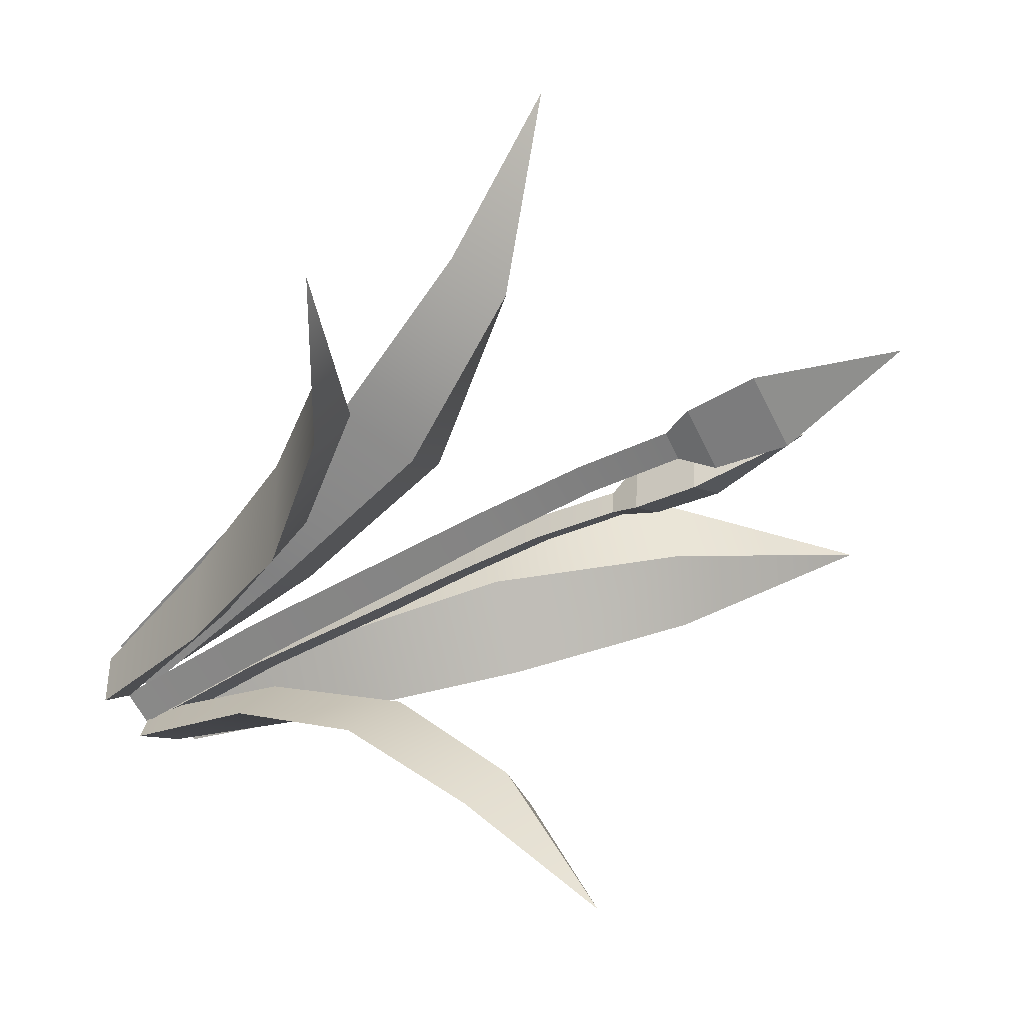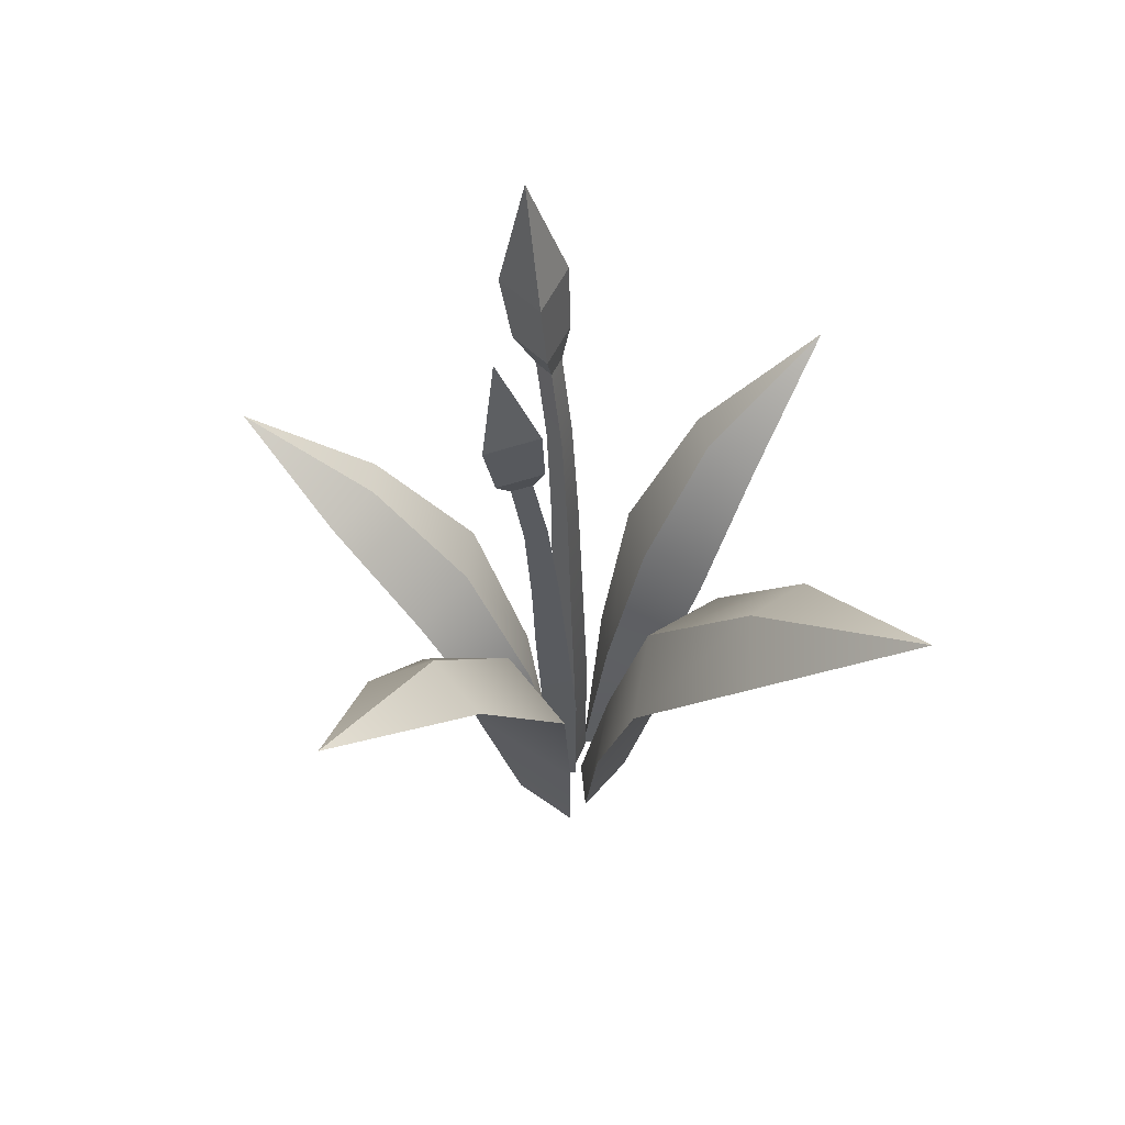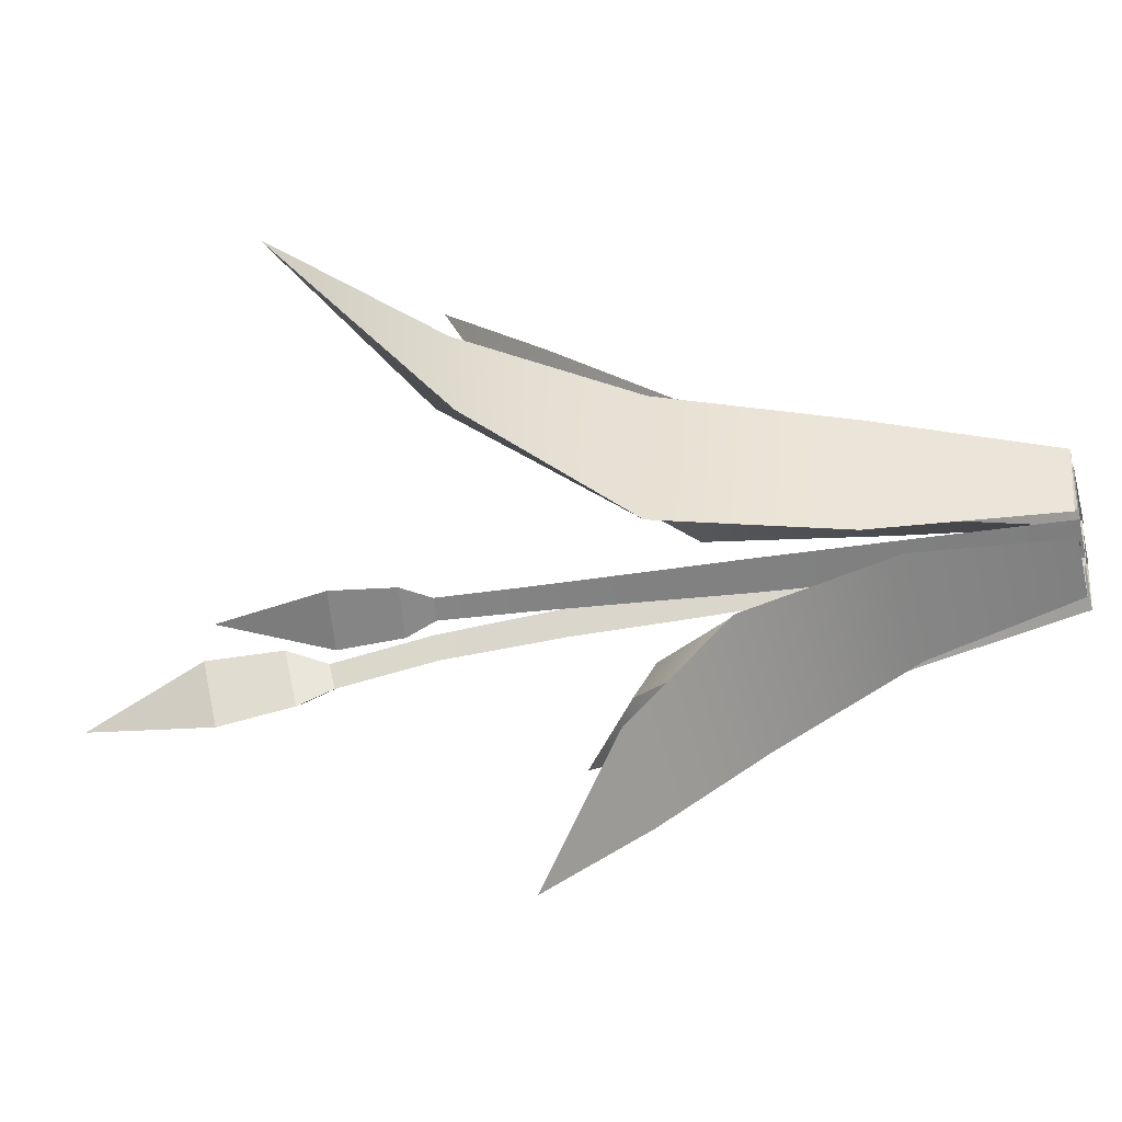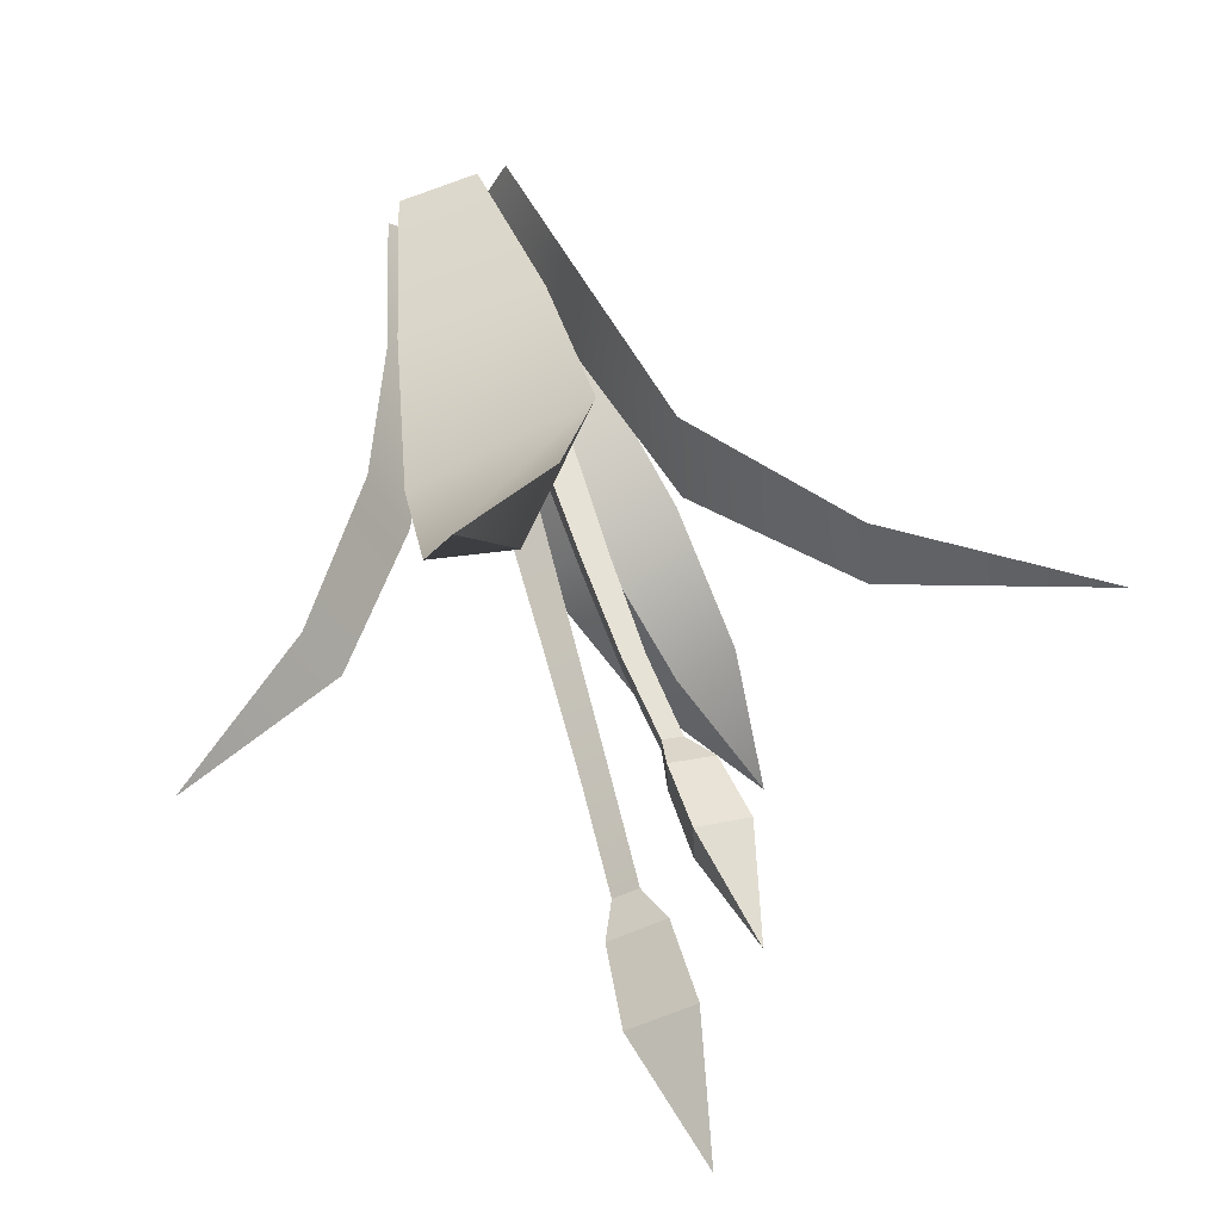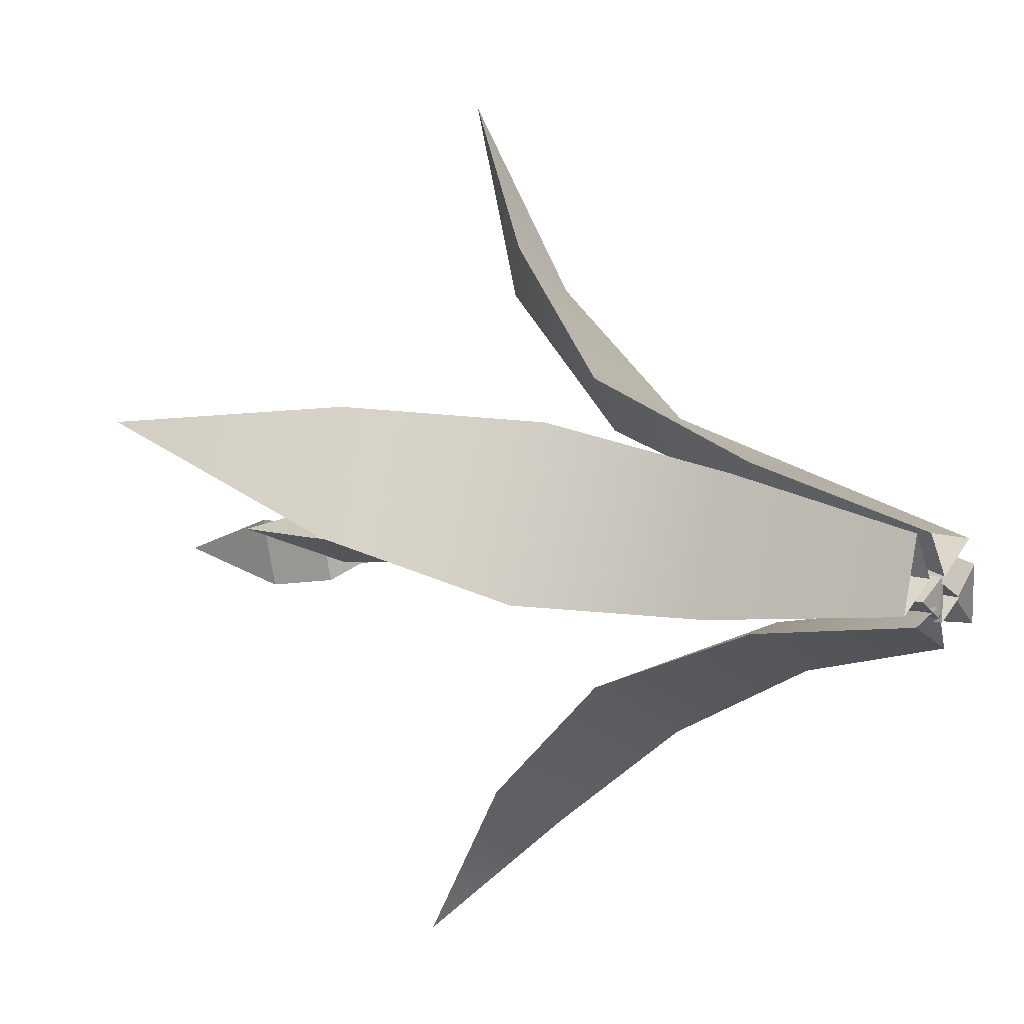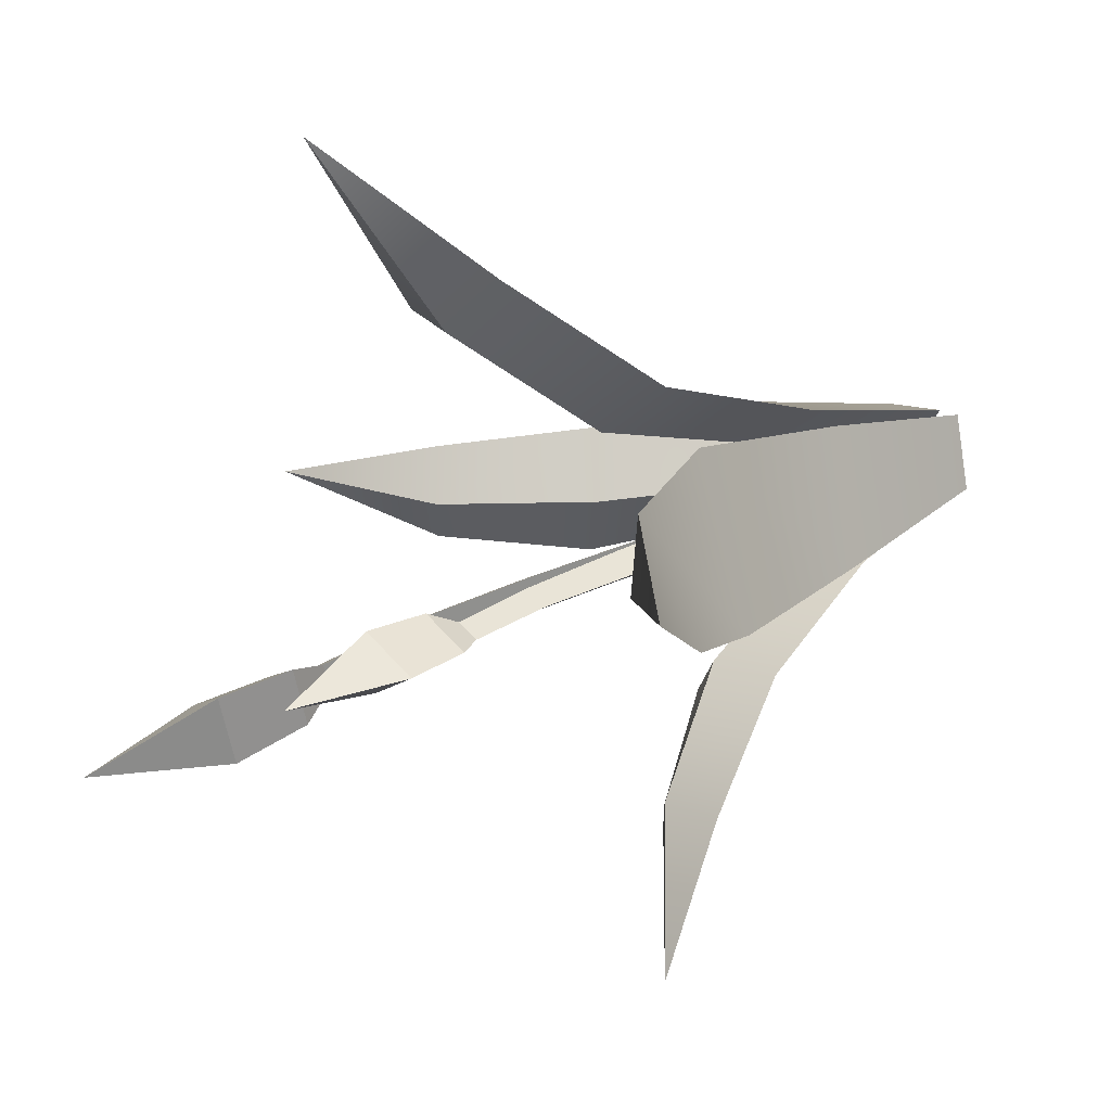
<metadata>
{"format":"obj","ext":"obj","renderer":"f3d","projection":"perspective","resolution":1024,"background":"white","views":[{"elev":-43.5,"azim":128.4,"up":"+Z"},{"elev":54.5,"azim":-37.2,"up":"+Y"},{"elev":-27.9,"azim":-75.8,"up":"+Z"},{"elev":56.1,"azim":165.9,"up":"+Z"},{"elev":11.5,"azim":-53.0,"up":"+Z"},{"elev":24.6,"azim":-124.1,"up":"+Z"}]}
</metadata>
<code>
v 0.01824 -0 0.09787
v 0.2132 -0 0.05135
v 0.3134 0.474 0.1316
v -0.03797 0.4794 0.2244
v -0.0415 0.9461 0.3909
v 0.3985 0.9727 0.224
v 0.4303 1.376 0.5367
v 0.1245 1.311 0.6873
v 0.4143 1.672 1.029
v 0.1144 0.5067 0.08411
v 0.09229 0 -0.02223
v 0.2309 1.402 0.5422
v 0.1414 1.008 0.2236
v 0.07674 -0.005217 -0.1338
v 0.07674 -0.005217 -0.03816
v 0.1596 -0.005217 -0.08599
v 0.08746 1.836 -0.2333
v 0.08746 1.851 -0.1633
v 0.1489 1.844 -0.1983
v 0.04955 1.921 -0.2879
v 0.04955 1.955 -0.1315
v 0.1868 1.938 -0.2097
v 0.03723 2.122 -0.3266
v 0.03723 2.162 -0.1421
v 0.09119 2.487 -0.2761
v 0.1991 2.142 -0.2343
v 0.1563 0.9173 -0.11
v 0.07999 0.9173 -0.06595
v 0.07999 0.9173 -0.1541
v 0.1491 1.574 -0.1516
v 0.0872 1.579 -0.1159
v 0.08718 1.569 -0.1873
v 0.1596 0.4561 -0.08599
v 0.07674 0.4561 -0.03816
v 0.07674 0.4561 -0.1338
v 0.1521 1.243 -0.125
v 0.08425 1.244 -0.08572
v 0.08427 1.243 -0.1642
v 0.2437 0 -0.01824
v 1.024 1.424 -0.09303
v 0.2437 0 -0.1678
v 0.4562 0.8063 0.08554
v 0.4568 0.8183 -0.2637
v 0.3275 0.4104 0.04453
v 0.3275 0.4155 -0.2248
v 0.6787 1.154 0.03641
v 0.6787 1.155 -0.2225
v 0.1573 0 -0.09303
v 0.2423 0.4387 -0.08872
v 0.3763 0.8515 -0.08821
v 0.6076 1.204 -0.09306
v 0.1013 -0 -0.2035
v -0.41 1.189 -1.029
v -0.04324 -0 -0.1232
v 0.0611 0.7485 -0.5342
v -0.2832 0.7669 -0.3434
v 0.1047 0.3874 -0.3215
v -0.1612 0.3905 -0.1739
v -0.1223 0.9899 -0.7763
v -0.3725 1.009 -0.6386
v 0.06805 0 -0.09303
v 0.009972 0.4188 -0.1815
v -0.07462 0.8024 -0.3781
v -0.2133 1.054 -0.6531
v -0.1041 -0 -0.08538
v -1.024 1.672 0.3371
v -0.05196 -0 0.1081
v -0.3987 0.9461 -0.1367
v -0.2193 0.9727 0.2984
v -0.2322 0.4794 -0.1379
v -0.1293 0.474 0.2106
v -0.6902 1.311 0.03773
v -0.5309 1.376 0.3391
v 0.01811 0 -0.0148
v -0.08754 0.5067 0.0103
v -0.2262 1.008 0.04138
v -0.5421 1.402 0.1399
v -0.02276 -0.005217 -0.06444
v 0.06831 -0.005217 -0.01908
v 0.06206 -0.005217 -0.1206
v -0.09418 1.533 -0.1108
v -0.03858 1.546 -0.08307
v -0.04212 1.539 -0.1457
v -0.1512 1.603 -0.102
v -0.02795 1.632 -0.04058
v -0.03571 1.618 -0.1795
v -0.1866 1.771 -0.1075
v -0.04116 1.805 -0.03505
v -0.1256 2.076 -0.1302
v -0.05032 1.788 -0.1989
v 0.03601 0.7654 -0.1277
v 0.04173 0.7654 -0.03469
v -0.04168 0.7654 -0.07624
v -0.006867 1.314 -0.1318
v -0.002724 1.318 -0.06375
v -0.06373 1.31 -0.0941
v 0.06206 0.3801 -0.1206
v 0.06831 0.3801 -0.01908
v -0.02276 0.3801 -0.06444
v 0.01799 1.038 -0.1278
v 0.02302 1.038 -0.04754
v -0.0491 1.037 -0.08347
f 1 2 3 4
f 5 6 7 8
f 4 3 6 5
f 8 7 9
f 1 4 10 11
f 3 2 11 10
f 5 8 12 13
f 7 6 13 12
f 4 5 13 10
f 6 3 10 13
f 8 9 12
f 9 7 12
f 14 15 34 35
f 15 16 33 34
f 16 14 35 33
f 23 24 25
f 24 26 25
f 26 23 25
f 17 18 21 20
f 18 19 22 21
f 19 17 20 22
f 20 21 24 23
f 21 22 26 24
f 22 20 23 26
f 28 27 36 37
f 29 28 37 38
f 27 29 38 36
f 31 30 19 18
f 32 31 18 17
f 30 32 17 19
f 34 33 27 28
f 35 34 28 29
f 33 35 29 27
f 37 36 30 31
f 38 37 31 32
f 36 38 32 30
f 39 41 45 44
f 42 43 47 46
f 44 45 43 42
f 46 47 40
f 39 44 49 48
f 45 41 48 49
f 42 46 51 50
f 47 43 50 51
f 44 42 50 49
f 43 45 49 50
f 46 40 51
f 40 47 51
f 52 54 58 57
f 55 56 60 59
f 57 58 56 55
f 59 60 53
f 52 57 62 61
f 58 54 61 62
f 55 59 64 63
f 60 56 63 64
f 57 55 63 62
f 56 58 62 63
f 59 53 64
f 53 60 64
f 65 67 71 70
f 68 69 73 72
f 70 71 69 68
f 72 73 66
f 65 70 75 74
f 71 67 74 75
f 68 72 77 76
f 73 69 76 77
f 70 68 76 75
f 69 71 75 76
f 72 66 77
f 66 73 77
f 78 79 98 99
f 79 80 97 98
f 80 78 99 97
f 87 88 89
f 88 90 89
f 90 87 89
f 81 82 85 84
f 82 83 86 85
f 83 81 84 86
f 84 85 88 87
f 85 86 90 88
f 86 84 87 90
f 92 91 100 101
f 93 92 101 102
f 91 93 102 100
f 95 94 83 82
f 96 95 82 81
f 94 96 81 83
f 98 97 91 92
f 99 98 92 93
f 97 99 93 91
f 101 100 94 95
f 102 101 95 96
f 100 102 96 94

</code>
